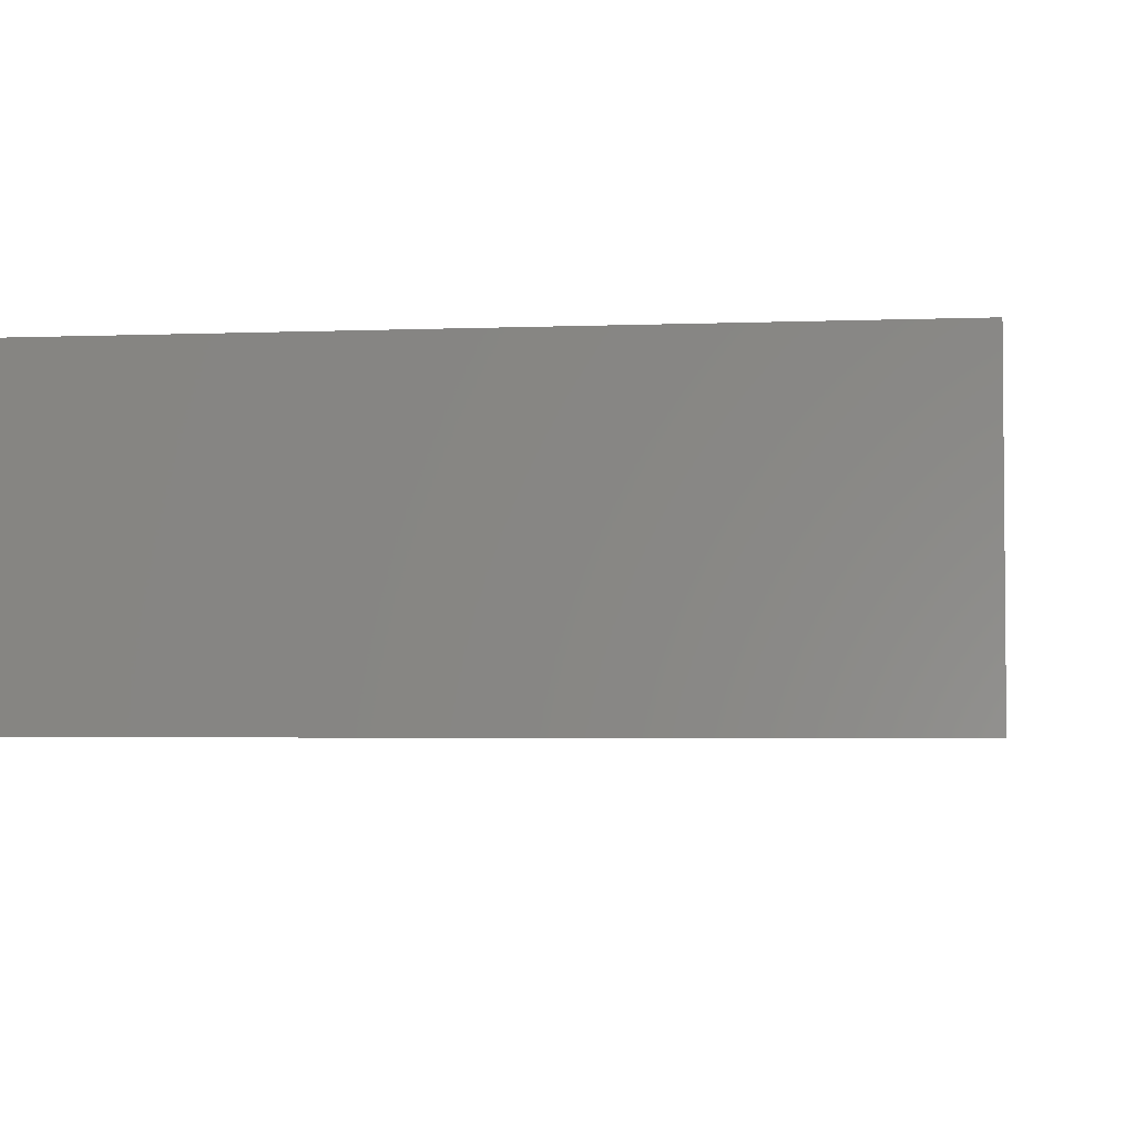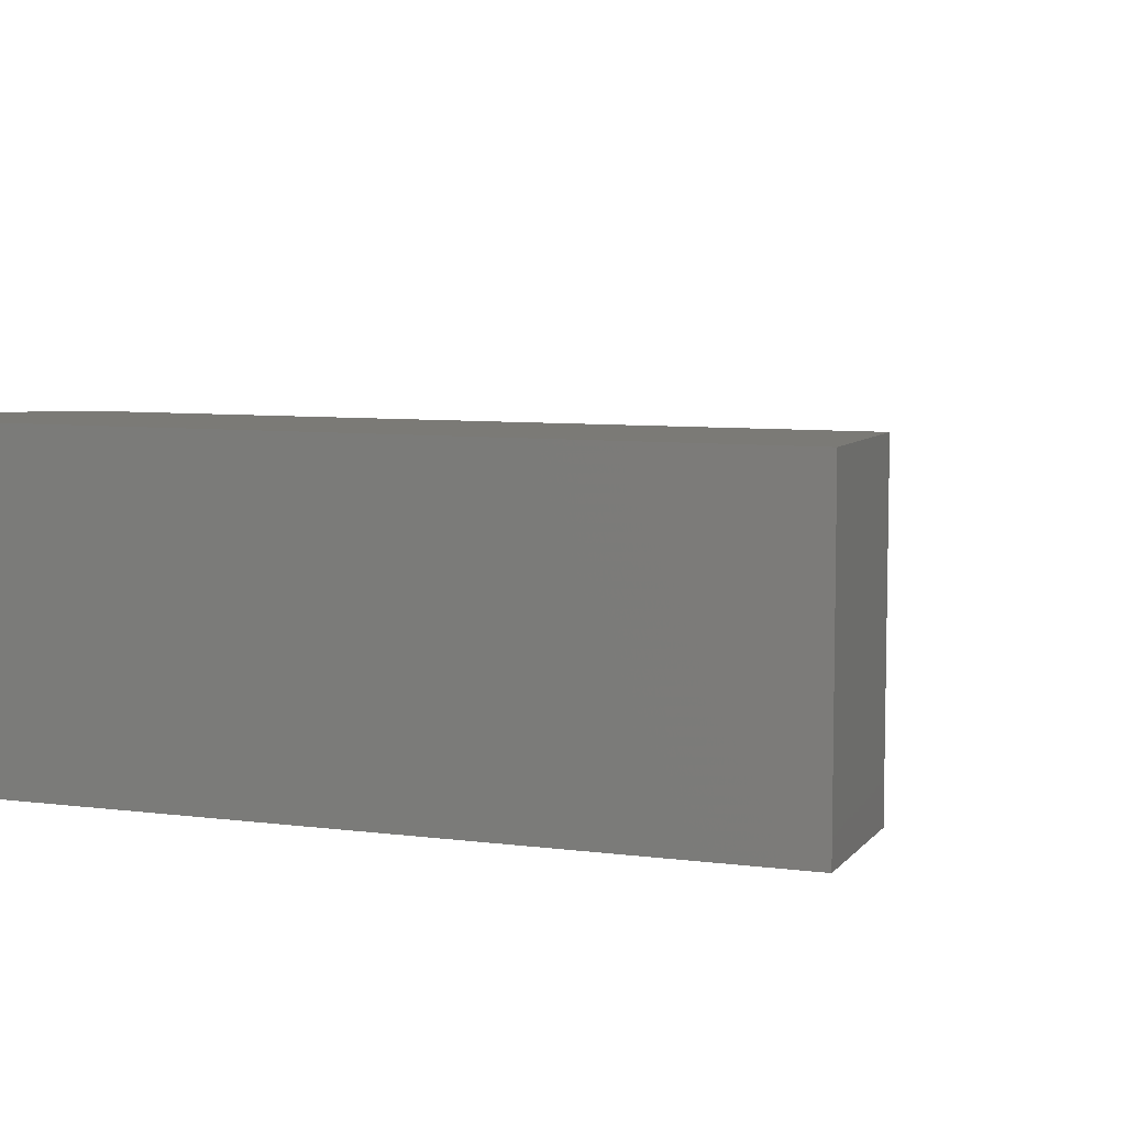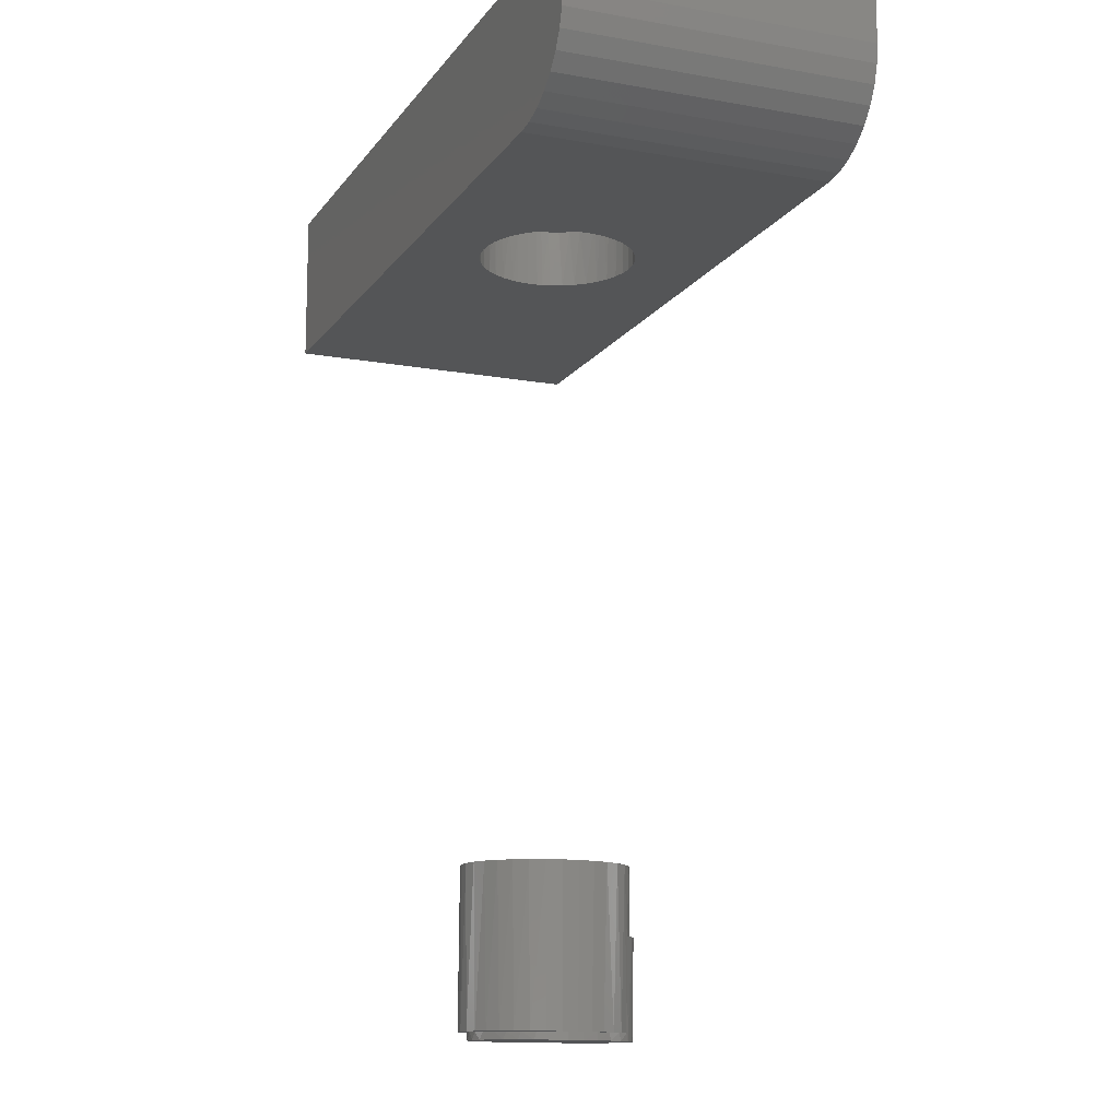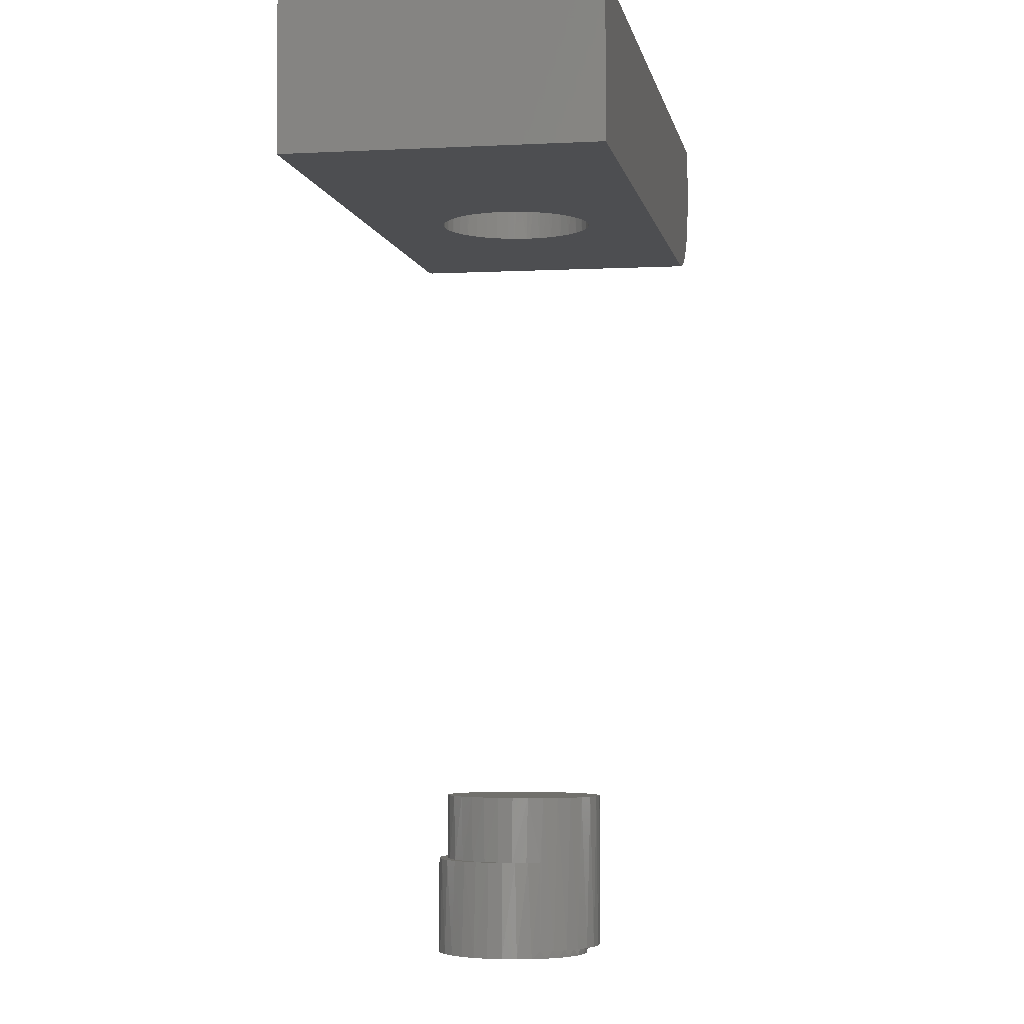
<metadata>
{"format":"stl","ext":"stl","renderer":"f3d","projection":"perspective","resolution":1024,"background":"white","views":[{"elev":-3.3,"azim":7.7,"up":"+Y"},{"elev":7.1,"azim":20.8,"up":"+Y"},{"elev":-13.5,"azim":-112.2,"up":"+Z"},{"elev":-3.4,"azim":100.0,"up":"+Z"}]}
</metadata>
<code>
# stl→obj: 254 verts, 500 faces
v -0.02993 -0.04199 -0.7433
v -0.03786 -0.0378 -0.6184
v -0.03832 -0.03416 -0.7435
v -0.0317 -0.04199 -0.6713
v -0.02782 -0.04564 -0.6182
v -0.02142 -0.04855 -0.671
v -0.05644 -0.004982 -0.6189
v -0.05036 -0.01474 -0.7438
v -0.05245 -0.01707 -0.6188
v -0.0452 -0.02498 -0.7436
v -0.04617 -0.02816 -0.6186
v -0.01645 -0.05136 -0.6179
v -0.01009 -0.05308 -0.6708
v -0.004176 -0.05476 -0.6176
v 0.001891 -0.0554 -0.6705
v 0.008521 -0.05569 -0.6173
v 0.01409 -0.05545 -0.6702
v 0.02116 -0.05414 -0.617
v 0.02608 -0.05321 -0.6699
v 0.03325 -0.05014 -0.6167
v 0.03745 -0.04877 -0.6696
v 0.04432 -0.04386 -0.6164
v 0.04778 -0.04228 -0.6693
v 0.05397 -0.03554 -0.6162
v 0.05672 -0.03397 -0.6691
v 0.0618 -0.0255 -0.616
v 0.06394 -0.02414 -0.6689
v 0.06752 -0.01413 -0.6158
v -0.058 0.007658 -0.6189
v -0.05493 0.007658 -0.7439
v -0.05364 -0.003742 -0.7438
v 0.07316 0.01085 -0.6687
v 0.07186 0.01085 -0.6157
v 0.07231 -0.001327 -0.6687
v 0.07092 -0.001854 -0.6157
v 0.0692 -0.01313 -0.6688
v 0.0702 0.03362 -0.7408
v 0.06468 0.04431 -0.7409
v 0.0663 0.03558 -0.6159
v 0.06003 0.04666 -0.616
v 0.05728 0.05379 -0.7411
v 0.05171 0.0563 -0.6162
v 0.04826 0.06175 -0.7413
v 0.04167 0.06414 -0.6165
v 0.03793 0.06791 -0.7416
v 0.0303 0.06987 -0.6167
v 0.02664 0.07205 -0.7419
v 0.01803 0.07326 -0.617
v 0.01478 0.07404 -0.7422
v 0.005334 0.0742 -0.6174
v 0.002751 0.07381 -0.7425
v -0.007303 0.07264 -0.6177
v -0.009026 0.07137 -0.7427
v -0.01939 0.06865 -0.618
v -0.02015 0.0668 -0.743
v -0.03047 0.06237 -0.6182
v -0.03024 0.06025 -0.7433
v -0.04011 0.05405 -0.6185
v -0.03895 0.05196 -0.7435
v -0.04794 0.04401 -0.6187
v -0.04598 0.0422 -0.7436
v -0.05367 0.03263 -0.6188
v 0.06843 0.03362 -0.6688
v 0.0703 0.02349 -0.6158
v 0.07182 0.02245 -0.6687
v -0.05411 0.01966 -0.7438
v -0.05706 0.02036 -0.6189
v -0.0511 0.03131 -0.7438
v 0.06325 0.04323 -0.741
v 0.05462 0.05137 -0.7412
v 0.04462 0.05775 -0.7414
v 0.03361 0.06215 -0.7417
v 0.02196 0.06441 -0.742
v 0.0101 0.06445 -0.7423
v -0.03712 -0.03288 -0.7434
v -0.04253 -0.02261 -0.7436
v -0.04596 -0.01153 -0.7436
v -0.04731 -7.732e-18 -0.7437
v -0.04649 0.01183 -0.7437
v -0.04347 0.02331 -0.7436
v -0.03835 0.03401 -0.7435
v -0.03133 0.04357 -0.7433
v -0.02264 0.05165 -0.7431
v -0.0126 0.05795 -0.7428
v -0.001554 0.06227 -0.7426
v -0.02758 -0.04419 -0.7493
v -0.02291 -0.04966 -0.6711
v -0.03566 -0.03482 -0.7495
v -0.04176 -0.02404 -0.7497
v -0.01782 -0.05181 -0.7491
v -0.01286 -0.05559 -0.6708
v -0.006765 -0.05738 -0.7488
v -0.001891 -0.05956 -0.6706
v 0.005164 -0.06068 -0.7485
v 0.009622 -0.06145 -0.6703
v 0.01751 -0.06159 -0.7482
v 0.02129 -0.06119 -0.67
v 0.02979 -0.06007 -0.7479
v 0.0327 -0.05879 -0.6697
v 0.04154 -0.05619 -0.7476
v 0.04348 -0.05432 -0.6694
v 0.05231 -0.05009 -0.7474
v 0.05326 -0.04795 -0.6692
v 0.06169 -0.042 -0.7471
v 0.06169 -0.03989 -0.669
v 0.0693 -0.03224 -0.747
v 0.0685 -0.03041 -0.6688
v 0.07487 -0.02118 -0.7468
v -0.04716 -7.732e-18 -0.7498
v -0.04565 -0.01229 -0.7498
v 0.07908 0.0031 -0.7467
v 0.07716 0.0031 -0.6686
v 0.07817 -0.009248 -0.7467
v 0.07637 -0.008543 -0.6686
v 0.07345 -0.01984 -0.6687
v 0.06758 0.03792 -0.747
v 0.05949 0.04729 -0.7472
v 0.04974 0.05491 -0.7474
v 0.03868 0.06048 -0.7477
v 0.02675 0.06378 -0.748
v 0.01441 0.06469 -0.7483
v 0.002124 0.06317 -0.7486
v -0.009628 0.05929 -0.7489
v -0.0204 0.05319 -0.7492
v -0.02977 0.0451 -0.7494
v -0.03738 0.03534 -0.7496
v -0.04295 0.02428 -0.7497
v -0.04625 0.01235 -0.7498
v 0.07368 0.02714 -0.7468
v 0.07306 0.02399 -0.6687
v 0.07756 0.01539 -0.7467
v 0.076 0.01372 -0.6686
v -0.06176 0.01195 -0.125
v -0.06344 0.007876 -0.07812
v -0.0625 0.0031 -0.125
v -0.0625 -7.732e-18 -0.125
v 0.05968 0.02078 -0.07812
v 0.06213 0.01614 -0.125
v 0.06179 0.01213 -0.07812
v 0.059 0.02577 -0.125
v 0.05638 0.02906 -0.07812
v 0.05439 0.03478 -0.125
v 0.05359 0.03428 -0.07812
v 0.05147 0.03762 -0.07812
v 0.04838 0.04293 -0.125
v 0.04651 0.04375 -0.07812
v 0.03289 0.05587 -0.125
v 0.03288 0.05469 -0.04688
v 0.02506 0.05897 -0.04688
v 0.0238 0.06032 -0.125
v 0.01671 0.0621 -0.04688
v 0.01411 0.06326 -0.125
v 0.008013 0.06402 -0.04688
v 0.004071 0.06462 -0.125
v -0.0008728 0.06471 -0.04688
v -0.006052 0.06435 -0.125
v -0.009766 0.06413 -0.04688
v -0.016 0.06247 -0.125
v -0.01849 0.06231 -0.04688
v -0.05472 0.03396 -0.07812
v -0.04917 0.04038 -0.125
v -0.0475 0.04375 -0.07812
v -0.05473 0.03193 -0.125
v -0.05874 0.02601 -0.07812
v -0.05887 0.02269 -0.125
v -0.0616 0.01758 -0.07812
v -0.06082 0.01631 -0.125
v -0.06287 0.01179 -0.07812
v -0.06365 -7.732e-18 -0.07812
v 0.04116 0.05002 -0.125
v 0.04574 0.04375 -0.04688
v 0.04002 0.04936 -0.04688
v -0.04232 0.04784 -0.125
v -0.03437 0.05411 -0.125
v -0.04195 0.04987 -0.04688
v -0.04826 0.04375 -0.04688
v 0.06301 0.01184 -0.125
v 0.06382 0.0031 -0.125
v 0.06267 0.0031 -0.07812
v -0.03474 0.05511 -0.04688
v -0.02552 0.05903 -0.125
v -0.02687 0.05929 -0.04688
v -0.03469 -0.05204 -0.04688
v -0.03741 -0.04885 -0.125
v -0.04182 -0.04688 -0.04688
v -0.04105 -0.04688 -0.07812
v -0.04498 -0.04212 -0.125
v -0.04682 -0.04151 -0.07812
v -0.06303 -0.007984 -0.07812
v -0.06134 -0.01077 -0.125
v 0.06351 -0.005771 -0.125
v 0.06245 -0.004776 -0.07812
v -0.06226 -0.01193 -0.07812
v -0.06002 -0.01603 -0.125
v -0.06065 -0.01773 -0.07812
v -0.05643 -0.0255 -0.125
v -0.05137 -0.03427 -0.125
v -0.0529 -0.03373 -0.07812
v -0.04939 -0.0385 -0.07812
v -0.02887 -0.05428 -0.125
v -0.02691 -0.05617 -0.04688
v -0.01957 -0.05828 -0.125
v -0.01853 -0.0592 -0.04688
v -0.009745 -0.06074 -0.125
v -0.009812 -0.06103 -0.04688
v 0.0003443 -0.06161 -0.125
v -0.0009197 -0.06161 -0.04688
v 0.02501 -0.05589 -0.04688
v 0.02963 -0.05457 -0.125
v 0.02029 -0.05848 -0.125
v 0.03246 -0.05186 -0.04688
v 0.03823 -0.04923 -0.125
v 0.0393 -0.04688 -0.04688
v 0.04863 -0.03817 -0.07812
v 0.05233 -0.03479 -0.125
v 0.04586 -0.04257 -0.125
v 0.05373 -0.03086 -0.07812
v 0.05747 -0.02607 -0.125
v 0.05775 -0.02291 -0.07812
v 0.06116 -0.01665 -0.125
v 0.06062 -0.01448 -0.07812
v 0.06279 -0.01017 -0.125
v 0.06189 -0.008693 -0.07812
v 0.04006 -0.04688 -0.07812
v -0.05734 -0.026 -0.07812
v 0.01667 -0.05901 -0.04688
v 0.01044 -0.06084 -0.125
v 0.007966 -0.06093 -0.04688
v -0.2266 0.1219 -0.125
v 0.3125 0.1219 -0.125
v -0.2266 -0.125 -0.125
v 0.3125 -0.125 -0.125
v -0.00126 -0.04688 -0.04688
v -0.00126 0.04375 -0.04688
v -0.3047 0.1219 -0.04688
v -0.3047 -0.125 -0.04688
v -0.3047 0.1219 0
v -0.3047 -0.125 0
v 0.3125 0.1219 0
v -0.2418 0.1219 -0.1235
v -0.2565 0.1219 -0.1191
v -0.27 0.1219 -0.1118
v -0.2818 0.1219 -0.1021
v -0.2915 0.1219 -0.09028
v -0.2987 0.1219 -0.07677
v -0.3032 0.1219 -0.06212
v 0.3125 -0.125 0
v -0.3032 -0.125 -0.06212
v -0.2987 -0.125 -0.07677
v -0.2915 -0.125 -0.09028
v -0.2818 -0.125 -0.1021
v -0.27 -0.125 -0.1118
v -0.2565 -0.125 -0.1191
v -0.2418 -0.125 -0.1235
f 1 2 3
f 1 4 2
f 4 5 2
f 4 6 5
f 7 8 9
f 9 8 10
f 9 10 11
f 11 10 3
f 11 3 2
f 12 5 6
f 6 13 12
f 14 12 13
f 13 15 14
f 16 14 15
f 15 17 16
f 18 16 17
f 17 19 18
f 20 18 19
f 19 21 20
f 22 20 21
f 21 23 22
f 24 22 23
f 23 25 24
f 26 24 25
f 25 27 26
f 28 26 27
f 29 30 7
f 7 30 31
f 7 31 8
f 32 33 34
f 34 33 35
f 34 35 36
f 36 35 28
f 36 28 27
f 37 38 39
f 39 38 40
f 40 38 41
f 40 41 42
f 42 41 43
f 42 43 44
f 44 43 45
f 44 45 46
f 46 45 47
f 46 47 48
f 48 47 49
f 48 49 50
f 49 51 50
f 52 50 51
f 51 53 52
f 54 52 53
f 53 55 54
f 56 54 55
f 55 57 56
f 58 56 57
f 57 59 58
f 60 58 59
f 59 61 60
f 62 60 61
f 63 37 39
f 63 39 64
f 63 64 65
f 65 64 32
f 32 64 33
f 30 29 66
f 66 29 67
f 66 67 68
f 68 67 62
f 68 62 61
f 37 69 38
f 38 69 70
f 38 70 41
f 41 70 71
f 41 71 43
f 43 71 72
f 43 72 73
f 43 73 45
f 45 73 74
f 1 3 75
f 75 3 10
f 75 10 76
f 76 10 8
f 76 8 77
f 77 8 31
f 78 77 31
f 79 66 80
f 80 66 68
f 80 68 81
f 81 68 61
f 81 61 82
f 82 61 59
f 82 59 83
f 84 83 59
f 59 57 84
f 84 57 85
f 85 57 55
f 74 85 55
f 74 55 45
f 45 55 53
f 45 53 47
f 47 53 51
f 47 51 49
f 30 66 79
f 30 79 78
f 30 78 31
f 4 86 87
f 4 1 86
f 1 88 86
f 1 75 88
f 89 88 75
f 86 90 87
f 91 87 90
f 90 92 91
f 93 91 92
f 92 94 93
f 95 93 94
f 94 96 95
f 95 96 97
f 97 96 98
f 97 98 99
f 99 98 100
f 99 100 101
f 101 100 102
f 101 102 103
f 103 102 104
f 103 104 105
f 105 104 106
f 105 106 107
f 107 106 108
f 78 109 77
f 77 109 110
f 77 110 76
f 76 110 89
f 76 89 75
f 111 112 113
f 113 112 114
f 113 114 108
f 108 114 115
f 108 115 107
f 37 116 69
f 116 117 69
f 70 69 117
f 117 118 70
f 70 118 71
f 71 118 119
f 71 119 72
f 72 119 120
f 72 120 73
f 73 120 121
f 73 121 74
f 74 121 122
f 74 122 85
f 85 122 123
f 85 123 84
f 84 123 124
f 84 124 83
f 83 124 125
f 83 125 82
f 82 125 126
f 82 126 81
f 81 126 127
f 81 127 80
f 80 127 128
f 129 116 37
f 129 37 63
f 129 63 130
f 129 130 131
f 112 111 132
f 132 111 131
f 132 131 130
f 109 78 128
f 128 78 79
f 128 79 80
f 15 91 93
f 17 15 93
f 91 15 13
f 13 87 91
f 6 87 13
f 87 6 4
f 93 95 97
f 99 93 97
f 17 93 99
f 101 17 99
f 19 17 101
f 21 19 101
f 103 21 101
f 23 21 103
f 105 23 103
f 25 23 105
f 107 25 105
f 27 25 107
f 115 27 107
f 36 27 115
f 114 36 115
f 34 36 114
f 132 65 32
f 130 65 132
f 65 130 63
f 112 132 32
f 112 32 34
f 112 34 114
f 16 18 14
f 12 14 18
f 20 12 18
f 5 12 20
f 22 5 20
f 2 5 22
f 24 2 22
f 11 2 24
f 26 11 24
f 42 58 40
f 56 58 42
f 44 56 42
f 54 56 44
f 46 54 44
f 52 54 46
f 48 52 46
f 50 52 48
f 58 60 40
f 40 60 62
f 40 62 39
f 39 62 67
f 39 67 64
f 64 67 29
f 64 29 33
f 33 29 7
f 33 7 35
f 35 7 9
f 35 9 28
f 28 9 11
f 28 11 26
f 133 134 135
f 134 136 135
f 137 138 139
f 137 140 138
f 141 140 137
f 142 140 141
f 143 142 141
f 142 143 144
f 144 145 142
f 145 144 146
f 147 148 149
f 149 150 147
f 150 149 151
f 151 152 150
f 153 152 151
f 154 152 153
f 155 154 153
f 156 154 155
f 157 156 155
f 158 156 157
f 159 158 157
f 160 161 162
f 160 163 161
f 163 160 164
f 164 165 163
f 165 164 166
f 166 167 165
f 133 167 166
f 168 133 166
f 133 168 134
f 134 169 136
f 170 145 146
f 170 146 171
f 170 171 172
f 170 172 148
f 170 148 147
f 173 174 175
f 173 175 176
f 173 176 162
f 173 162 161
f 138 177 139
f 139 177 178
f 139 178 179
f 175 174 180
f 180 174 181
f 180 181 182
f 182 181 158
f 182 158 159
f 183 184 185
f 184 186 185
f 184 187 186
f 187 188 186
f 169 189 136
f 189 190 136
f 191 192 178
f 192 179 178
f 193 190 189
f 194 190 193
f 195 194 193
f 196 194 195
f 197 198 199
f 199 187 197
f 188 187 199
f 183 200 184
f 201 200 183
f 202 200 201
f 203 202 201
f 204 202 203
f 205 204 203
f 206 204 205
f 207 206 205
f 208 209 210
f 209 208 211
f 211 212 209
f 212 211 213
f 214 215 216
f 215 214 217
f 217 218 215
f 219 218 217
f 220 218 219
f 221 220 219
f 222 220 221
f 223 222 221
f 191 222 223
f 192 191 223
f 224 214 216
f 224 216 212
f 224 212 213
f 195 225 196
f 196 225 198
f 196 198 197
f 208 210 226
f 226 210 227
f 226 227 228
f 228 227 206
f 228 206 207
f 229 230 154
f 229 154 156
f 229 156 158
f 229 158 181
f 229 181 174
f 229 174 173
f 229 173 161
f 229 161 163
f 229 163 165
f 229 165 167
f 229 167 133
f 229 133 135
f 229 135 136
f 229 136 190
f 229 190 194
f 229 194 196
f 229 196 231
f 231 196 197
f 231 197 187
f 231 187 184
f 231 184 200
f 231 200 202
f 231 202 204
f 231 204 206
f 231 206 232
f 230 232 222
f 230 222 191
f 230 191 178
f 230 178 177
f 230 177 138
f 230 138 140
f 230 140 142
f 230 142 145
f 230 145 170
f 230 170 147
f 230 147 150
f 230 150 152
f 230 152 154
f 232 206 227
f 232 227 210
f 232 210 209
f 232 209 212
f 232 212 216
f 232 216 215
f 232 215 218
f 232 218 220
f 232 220 222
f 185 186 233
f 233 186 224
f 233 224 213
f 211 208 226
f 213 211 226
f 213 226 228
f 213 228 233
f 233 228 207
f 233 207 205
f 233 205 203
f 233 203 201
f 233 201 183
f 233 183 185
f 134 193 169
f 193 189 169
f 141 219 217
f 143 141 217
f 144 143 217
f 214 144 217
f 160 198 225
f 225 164 160
f 166 164 225
f 195 166 225
f 168 166 195
f 193 168 195
f 193 134 168
f 146 144 214
f 146 214 224
f 146 224 186
f 146 186 162
f 137 139 179
f 137 179 192
f 137 192 223
f 137 223 221
f 137 221 219
f 137 219 141
f 162 186 188
f 162 188 199
f 162 199 198
f 162 198 160
f 171 146 234
f 234 146 162
f 234 162 176
f 148 172 149
f 171 234 155
f 171 155 153
f 171 153 151
f 171 151 149
f 171 149 172
f 234 176 175
f 234 175 180
f 234 180 182
f 234 182 159
f 234 159 157
f 234 157 155
f 94 98 96
f 98 94 92
f 98 92 100
f 100 92 90
f 100 90 102
f 102 90 86
f 102 86 104
f 104 86 88
f 104 88 106
f 116 125 117
f 117 125 124
f 117 124 118
f 118 124 123
f 118 123 119
f 119 123 122
f 119 122 120
f 120 122 121
f 106 88 108
f 108 88 89
f 108 89 113
f 113 89 110
f 113 110 111
f 111 110 109
f 111 109 131
f 131 109 128
f 131 128 129
f 129 128 127
f 129 127 116
f 116 127 126
f 116 126 125
f 235 236 237
f 237 236 238
f 237 239 230
f 237 230 229
f 237 229 240
f 237 240 241
f 237 241 242
f 237 242 243
f 237 243 244
f 237 244 245
f 237 245 246
f 237 246 235
f 231 232 247
f 231 247 238
f 231 238 236
f 231 236 248
f 231 248 249
f 231 249 250
f 231 250 251
f 231 251 252
f 231 252 253
f 231 253 254
f 229 231 240
f 240 231 254
f 240 254 241
f 241 254 253
f 241 253 242
f 242 253 252
f 242 252 243
f 243 252 251
f 243 251 244
f 244 251 250
f 244 250 245
f 245 250 249
f 245 249 246
f 246 249 248
f 246 248 235
f 235 248 236
f 238 247 237
f 237 247 239
f 232 230 247
f 247 230 239

</code>
